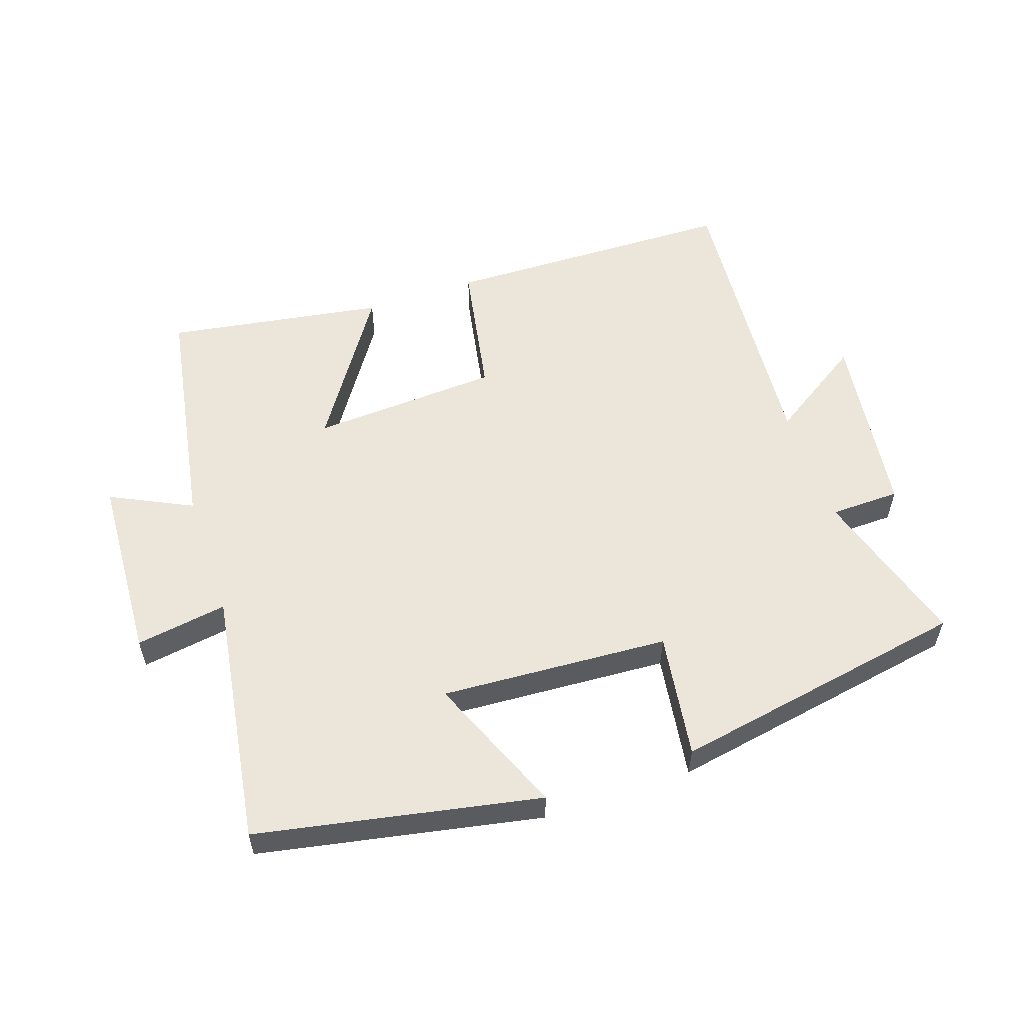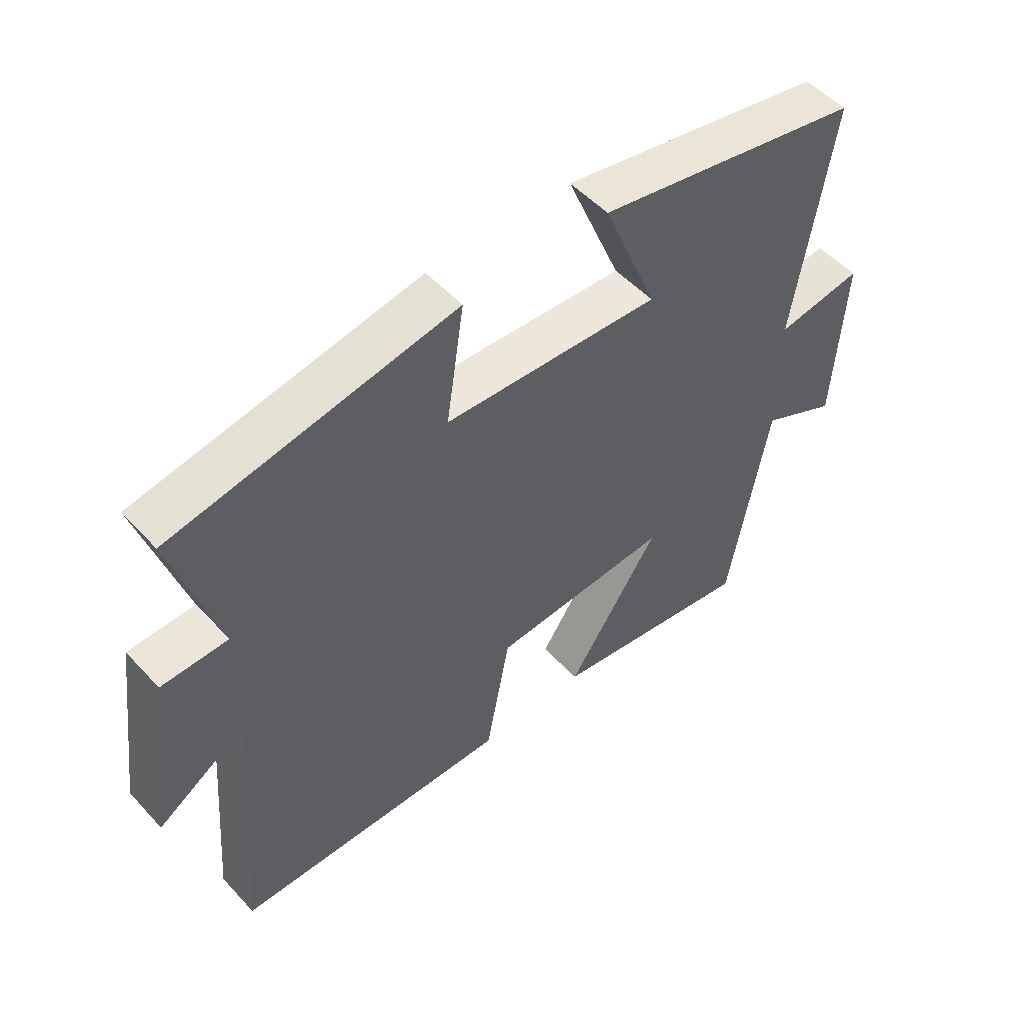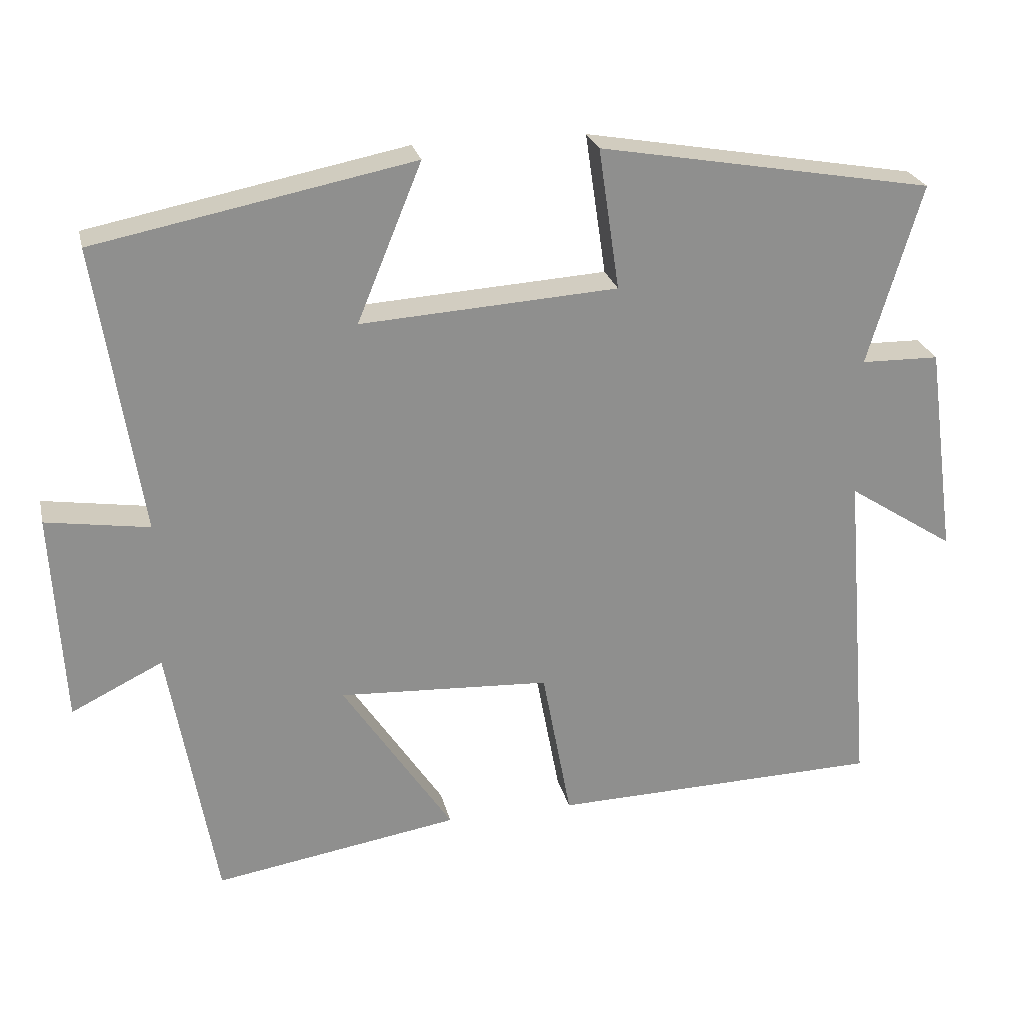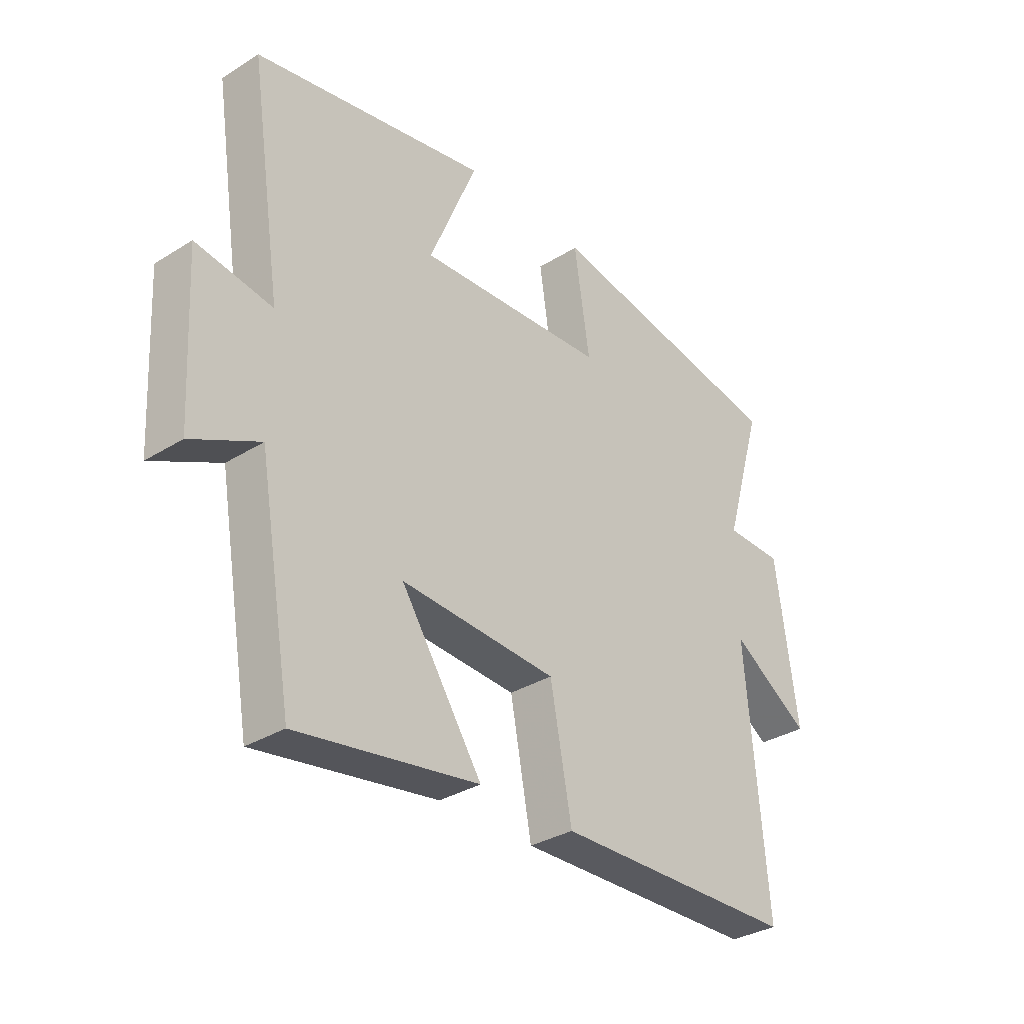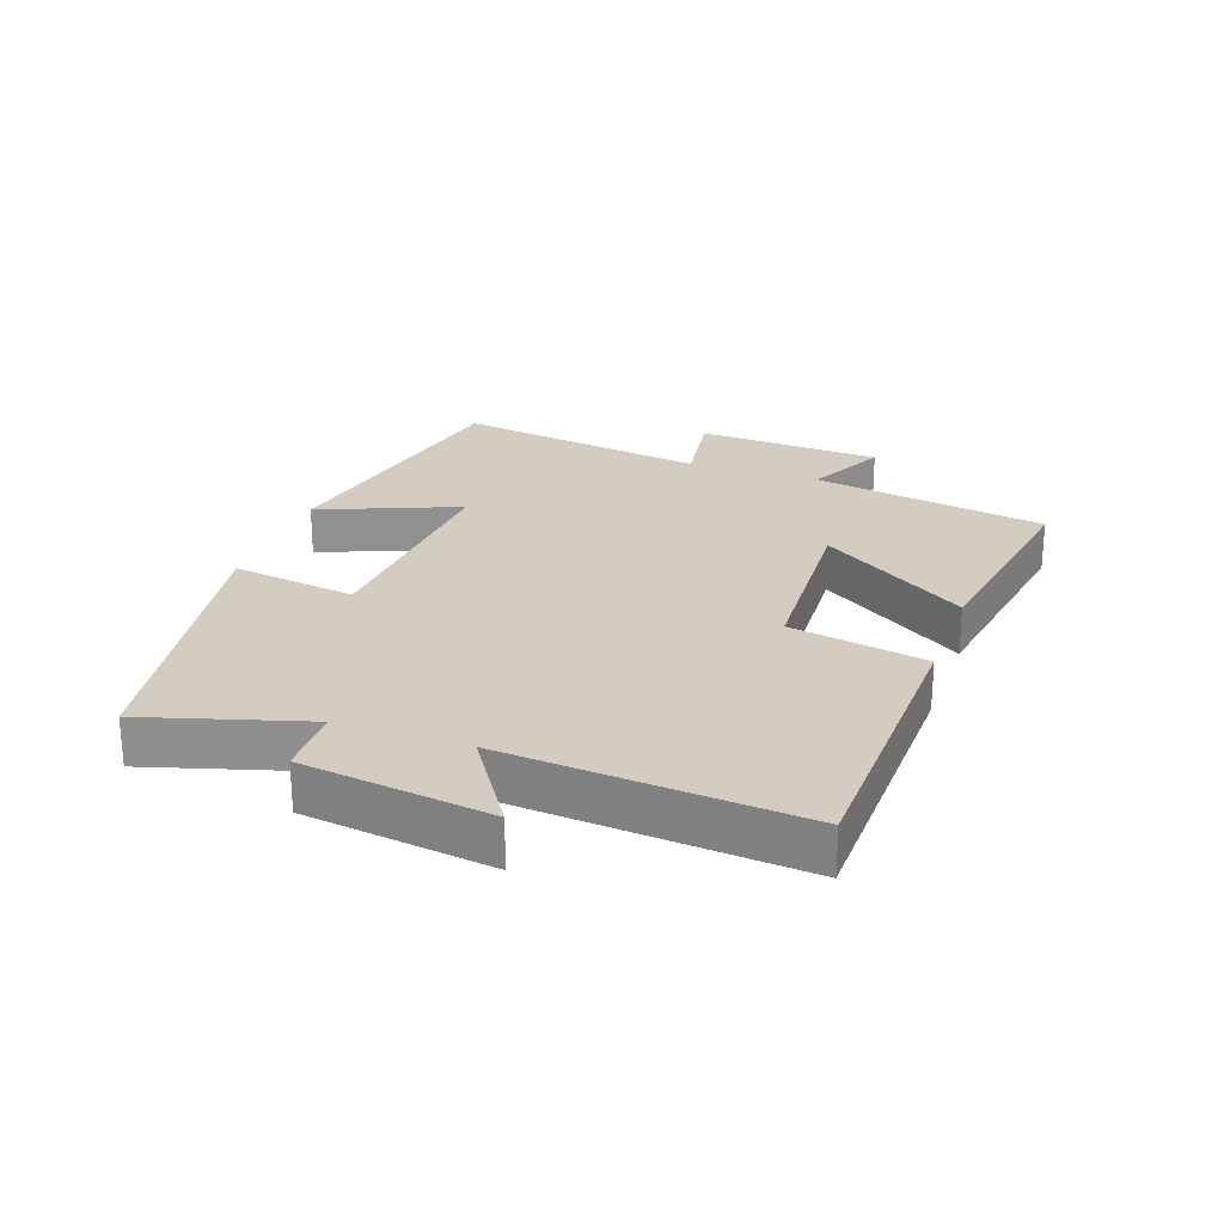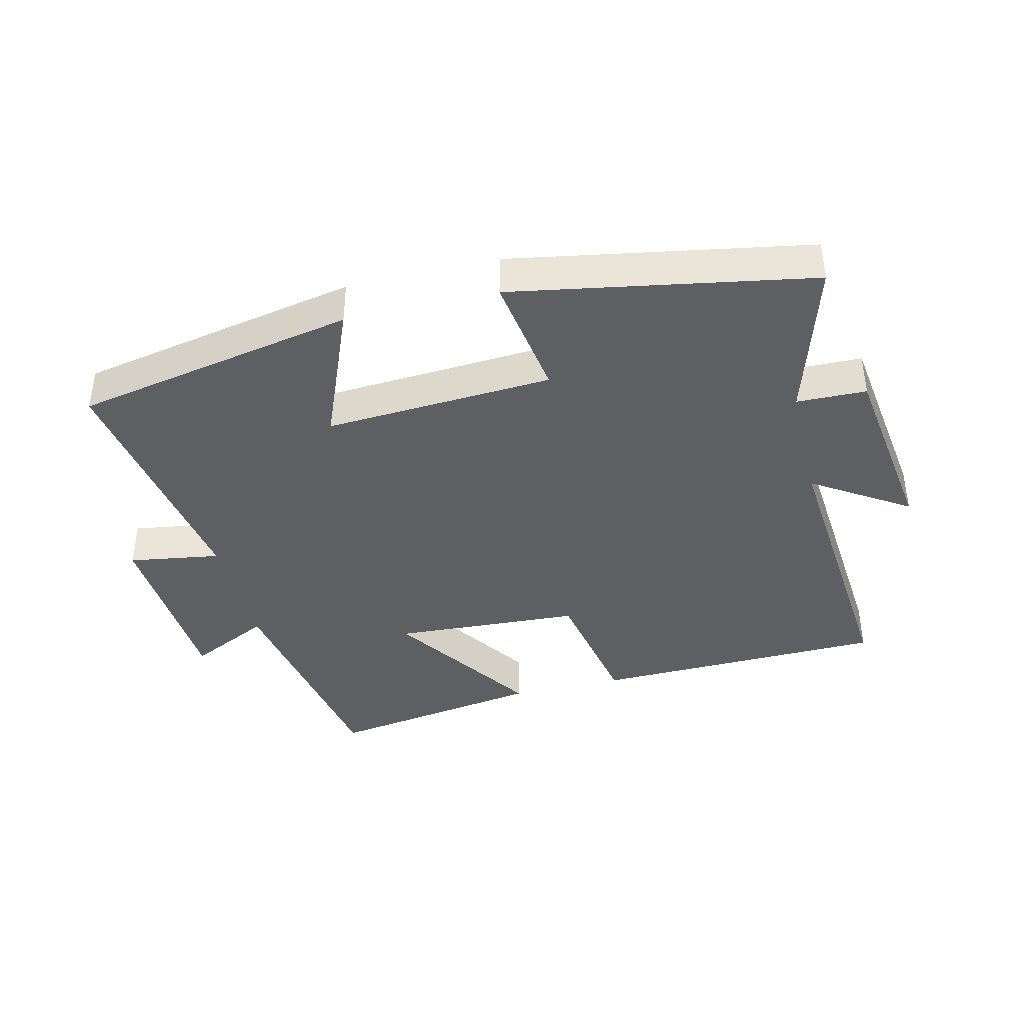
<metadata>
{"format":"obj","ext":"obj","renderer":"f3d","projection":"perspective","resolution":1024,"background":"white","views":[{"elev":56.0,"azim":-18.9,"up":"+Y"},{"elev":51.9,"azim":138.8,"up":"+Z"},{"elev":24.9,"azim":-12.9,"up":"+Z"},{"elev":-33.0,"azim":-49.3,"up":"+Z"},{"elev":24.5,"azim":109.5,"up":"+Y"},{"elev":-39.8,"azim":13.6,"up":"+Y"}]}
</metadata>
<code>
v -0.436 0.07 -0.555
v -0.5 0.07 -0.188
v -0.626 0.07 -0.25
v -0.642 0.07 0.04
v -0.5 0.07 0.018
v -0.561 0.07 0.414
v -0.124 0.07 0.5
v -0.213 0.07 0.283
v 0.141 0.07 0.305
v 0.112 0.07 0.5
v 0.574 0.07 0.418
v 0.5 0.07 0.168
v 0.608 0.07 0.166
v 0.648 0.07 -0.126
v 0.5 0.07 -0.03
v 0.538 0.07 -0.489
v 0.082 0.07 -0.5
v 0.042 0.07 -0.287
v -0.25 0.07 -0.271
v -0.098 0.07 -0.5
v -0.436 0 -0.555
v -0.5 0 -0.188
v -0.626 0 -0.25
v -0.642 0 0.04
v -0.5 0 0.018
v -0.561 0 0.414
v -0.124 0 0.5
v -0.213 0 0.283
v 0.141 0 0.305
v 0.112 0 0.5
v 0.574 0 0.418
v 0.5 0 0.168
v 0.608 0 0.166
v 0.648 0 -0.126
v 0.5 0 -0.03
v 0.538 0 -0.489
v 0.082 0 -0.5
v 0.042 0 -0.287
v -0.25 0 -0.271
v -0.098 0 -0.5
f 19 20 1 2
f 18 19 2
f 15 16 17 18
f 15 18 2
f 12 13 14 15
f 12 15 2
f 9 10 11 12
f 8 9 12 2
f 5 6 7 8
f 5 8 2 3
f 3 4 5
f 22 21 40 39
f 22 39 38
f 38 37 36 35
f 22 38 35
f 35 34 33 32
f 22 35 32
f 32 31 30 29
f 22 32 29 28
f 28 27 26 25
f 23 22 28 25
f 25 24 23
f 1 21 22 2
f 2 22 23 3
f 3 23 24 4
f 4 24 25 5
f 5 25 26 6
f 6 26 27 7
f 7 27 28 8
f 8 28 29 9
f 9 29 30 10
f 10 30 31 11
f 11 31 32 12
f 12 32 33 13
f 13 33 34 14
f 14 34 35 15
f 15 35 36 16
f 16 36 37 17
f 17 37 38 18
f 18 38 39 19
f 19 39 40 20
f 20 40 21 1

</code>
